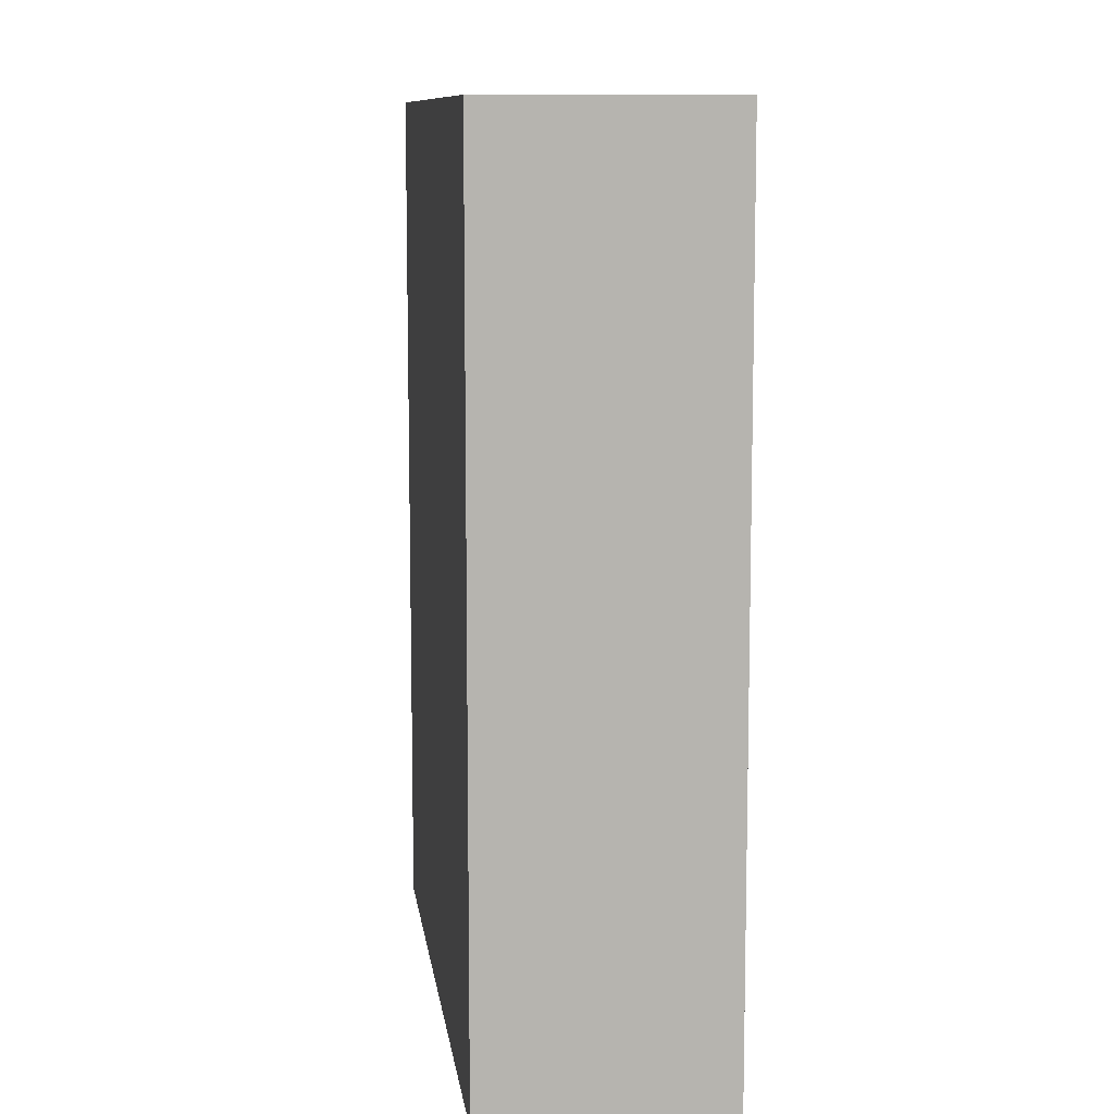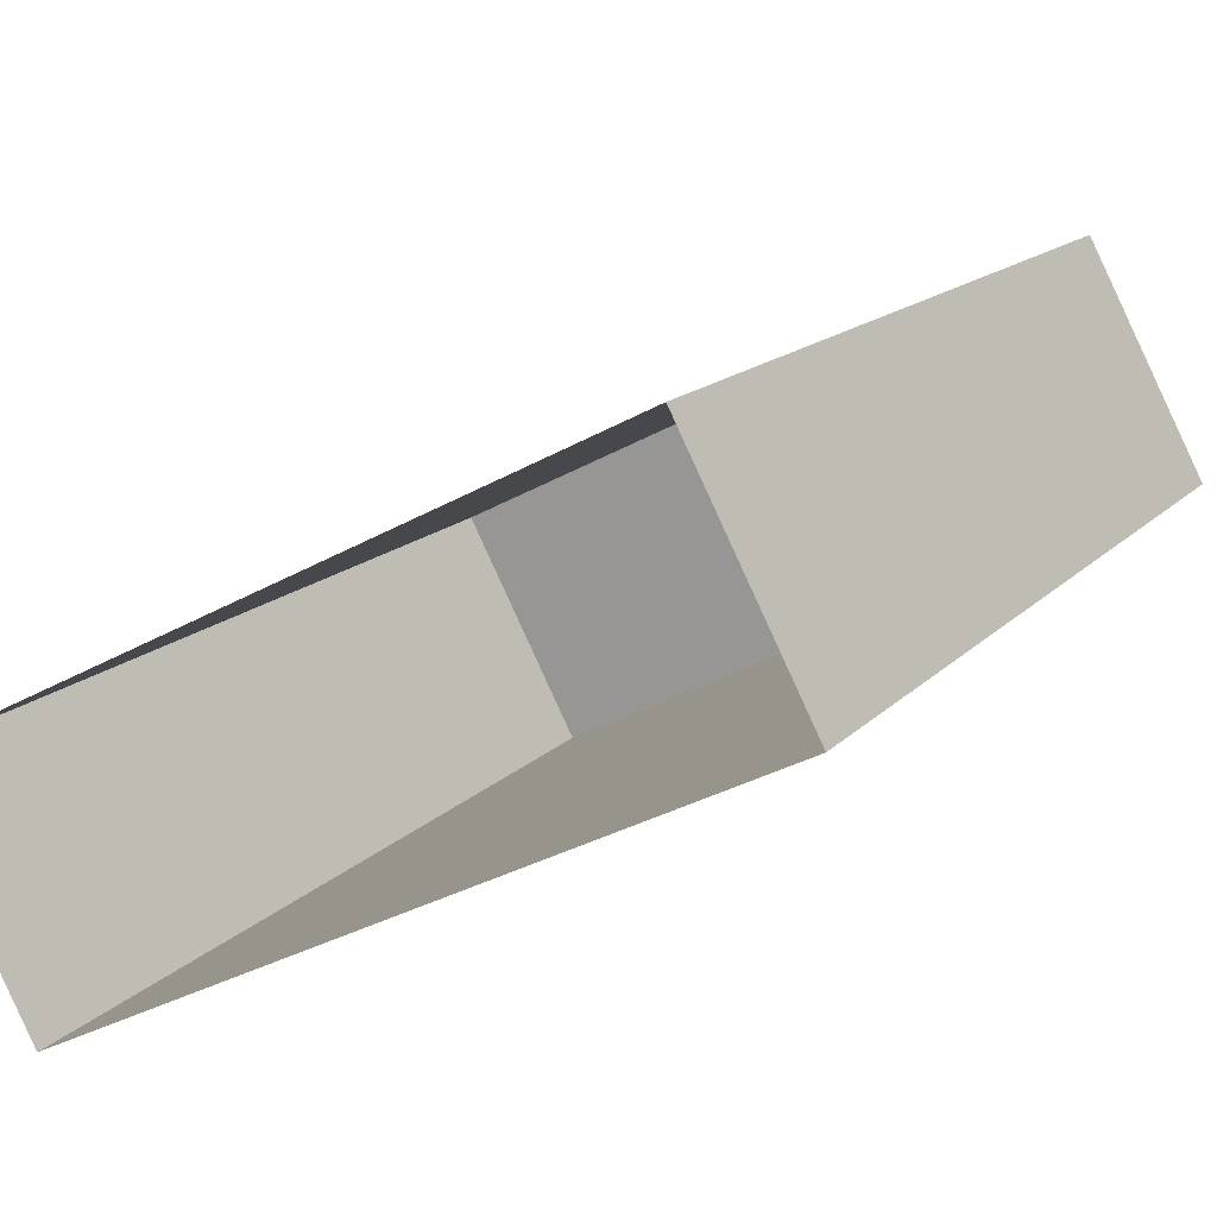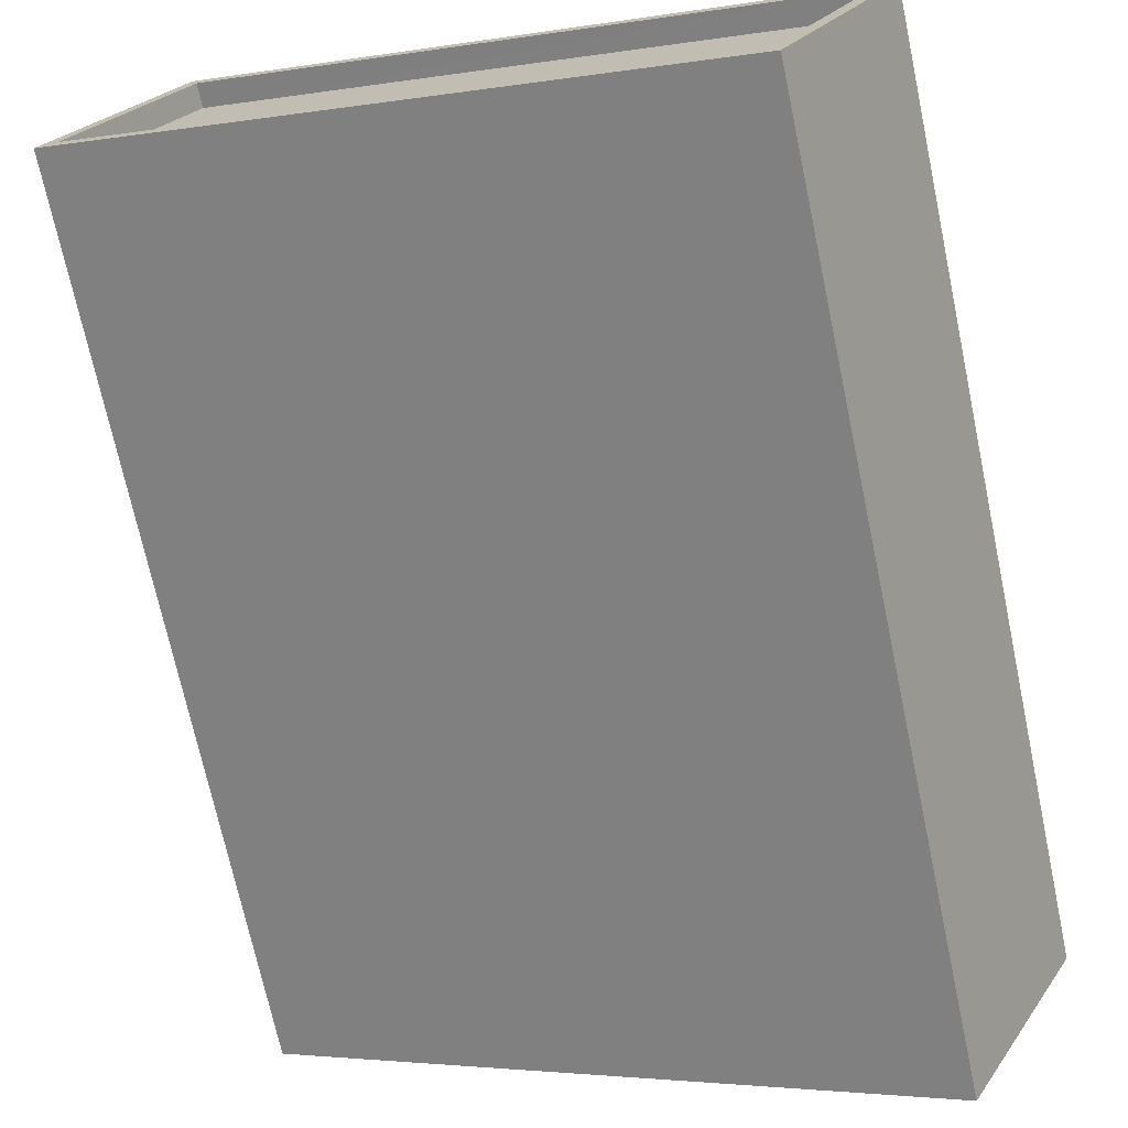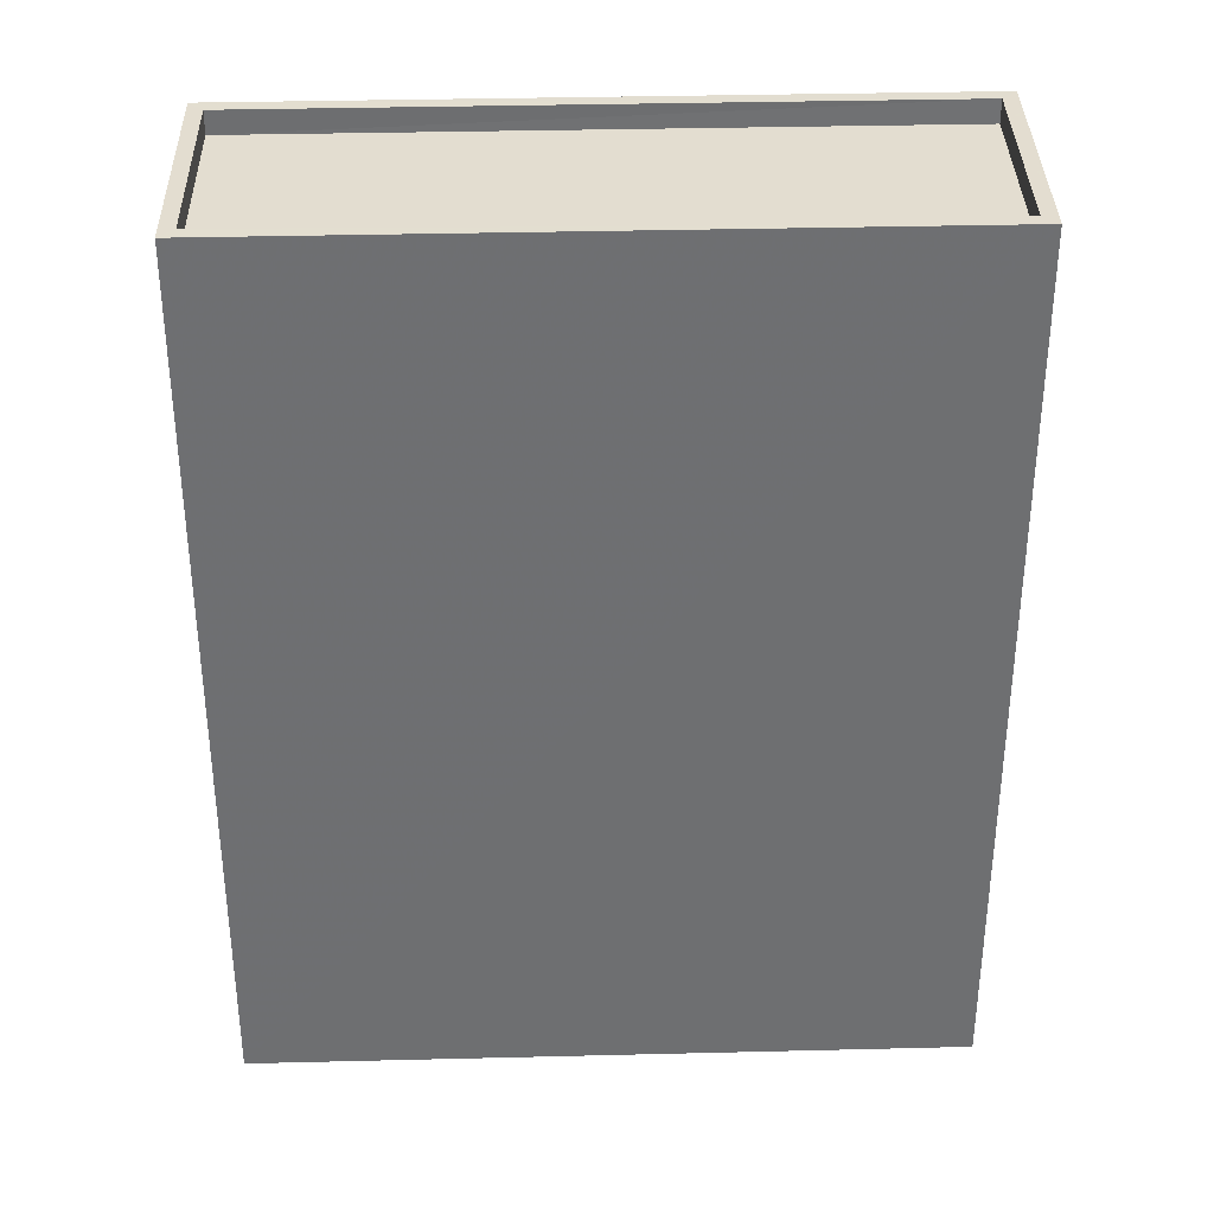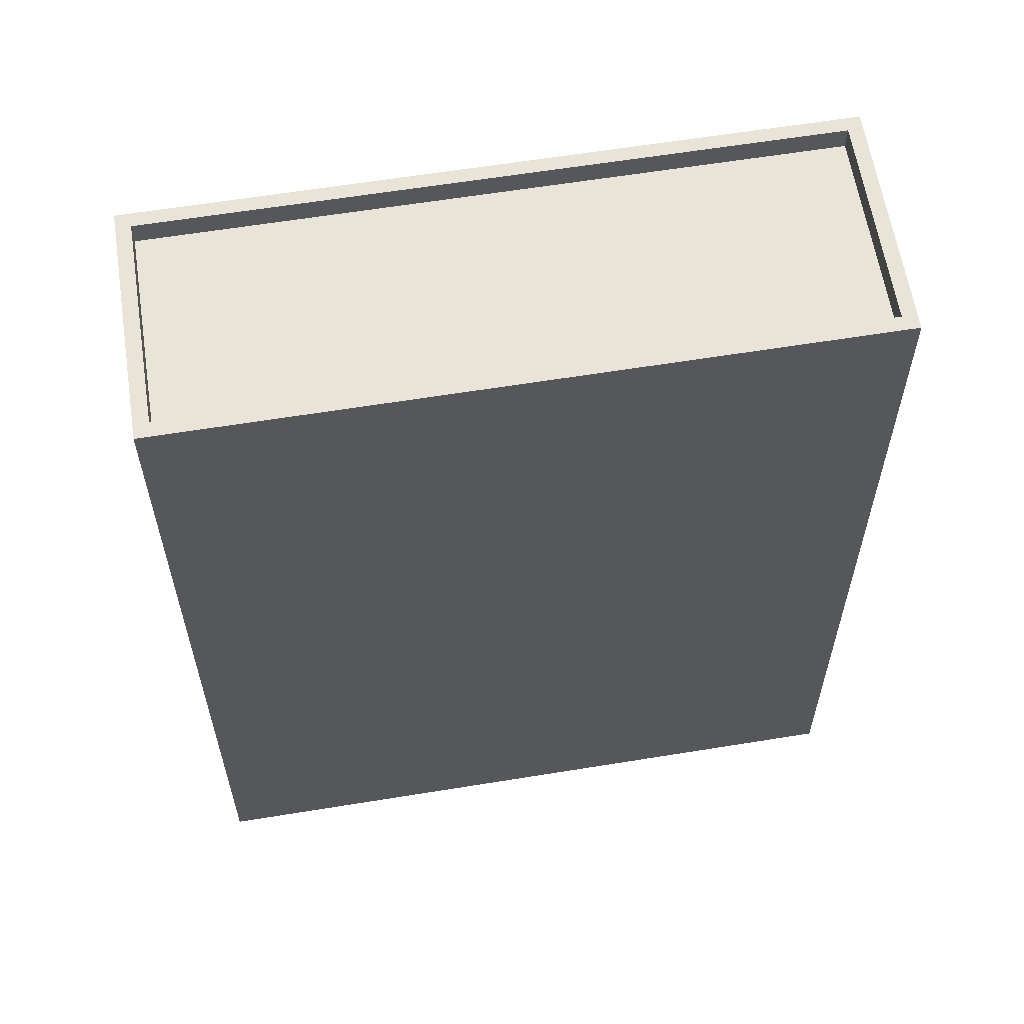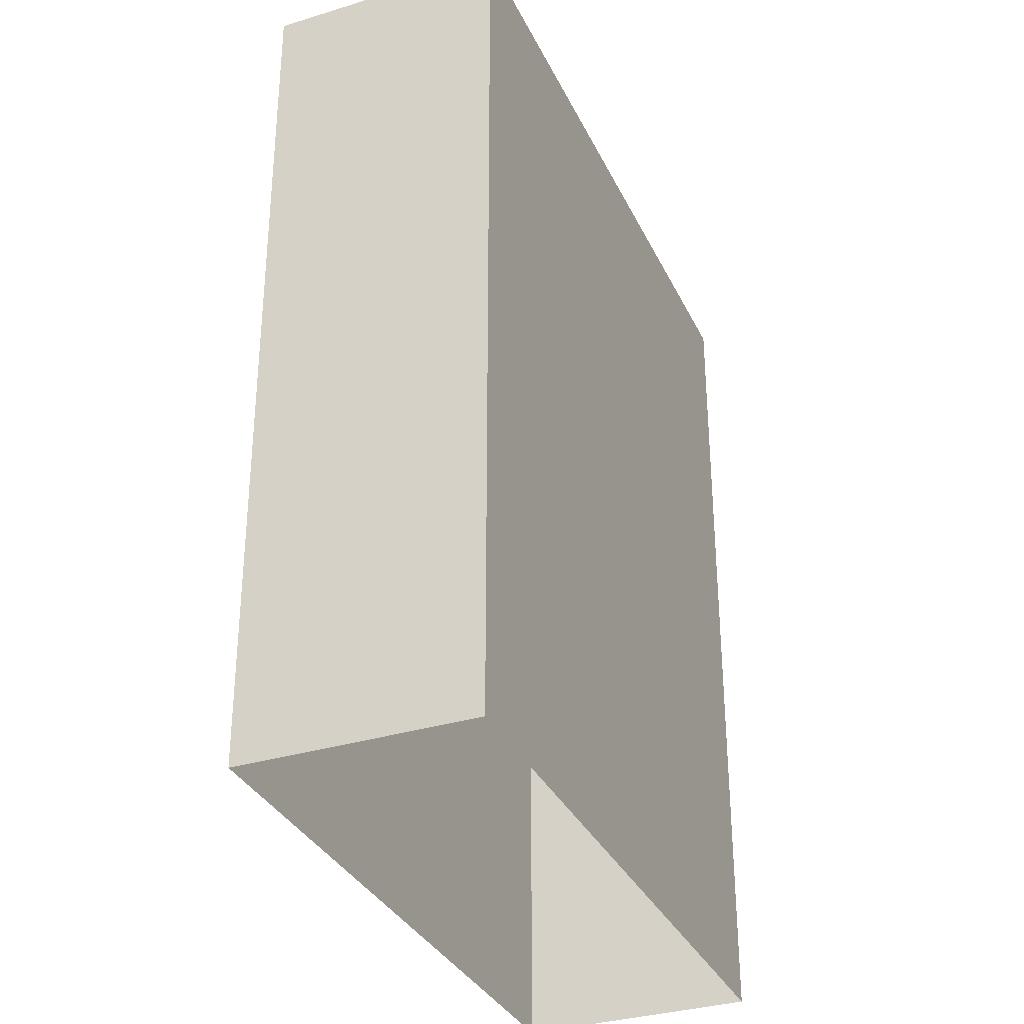
<metadata>
{"format":"obj","ext":"obj","renderer":"f3d","projection":"perspective","resolution":1024,"background":"white","views":[{"elev":9.8,"azim":55.7,"up":"+Z"},{"elev":14.6,"azim":-154.0,"up":"+Y"},{"elev":-71.3,"azim":12.0,"up":"+Y"},{"elev":35.5,"azim":-28.9,"up":"+Z"},{"elev":60.6,"azim":143.5,"up":"+Z"},{"elev":-33.0,"azim":85.4,"up":"+Z"}]}
</metadata>
<code>
v -5309 -3.606e+04 2.913
v -5299 -3.607e+04 2.91
v -5301 -3.607e+04 2.909
v -5311 -3.607e+04 2.912
v -5309 -3.606e+04 17.78
v -5311 -3.607e+04 17.78
v -5301 -3.607e+04 17.78
v -5299 -3.607e+04 17.78
v -5311 -3.607e+04 18.18
v -5311 -3.607e+04 18.18
v -5301 -3.607e+04 18.18
v -5301 -3.607e+04 18.18
v -5299 -3.607e+04 18.18
v -5299 -3.607e+04 18.18
v -5309 -3.606e+04 18.18
v -5309 -3.606e+04 18.18
f 1 2 3
f 4 1 3
f 5 6 7
f 8 5 7
f 9 10 11
f 12 9 11
f 11 13 14
f 15 10 9
f 15 14 13
f 11 14 12
f 16 15 9
f 14 15 16
f 12 8 7
f 12 14 8
f 12 7 6
f 9 12 6
f 9 6 5
f 16 9 5
f 14 5 8
f 14 16 5
f 11 4 3
f 11 10 4
f 10 1 4
f 10 15 1
f 13 2 1
f 15 13 1
f 11 3 2
f 13 11 2

</code>
